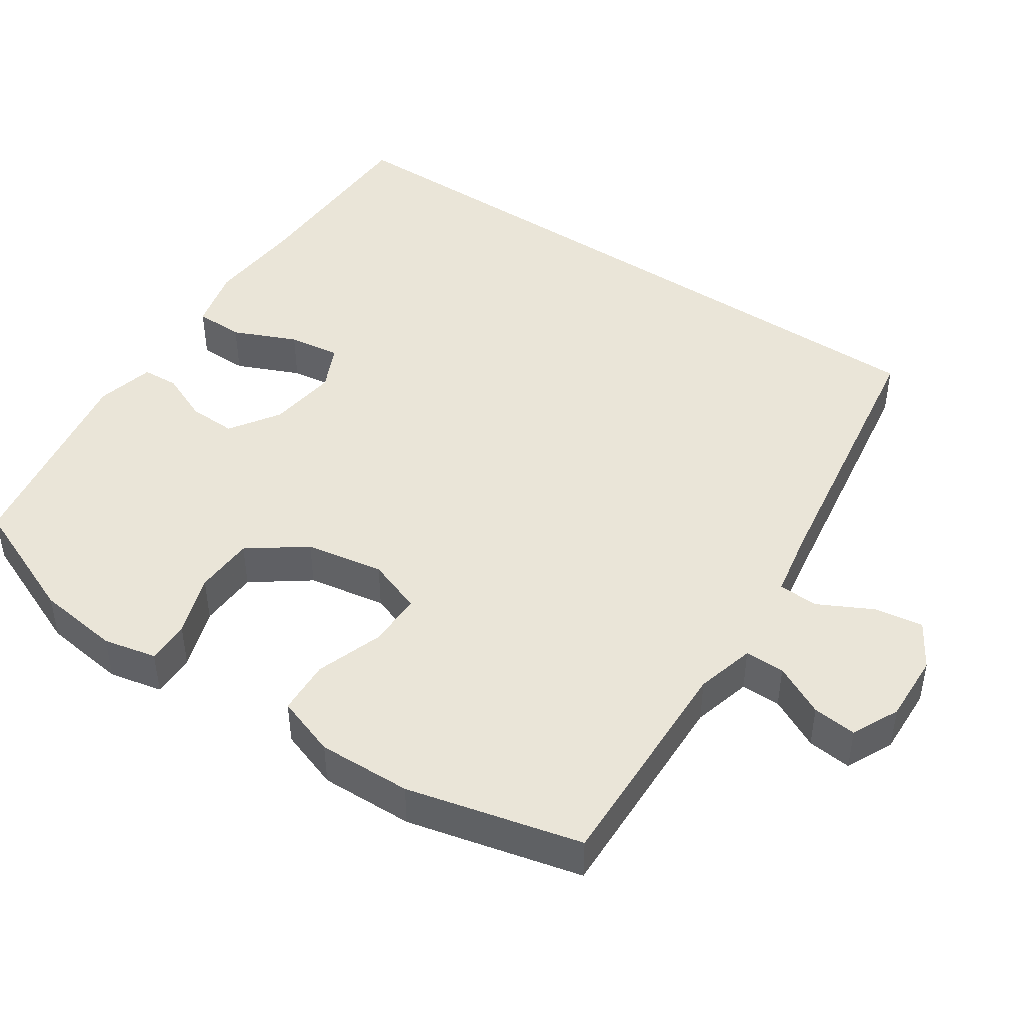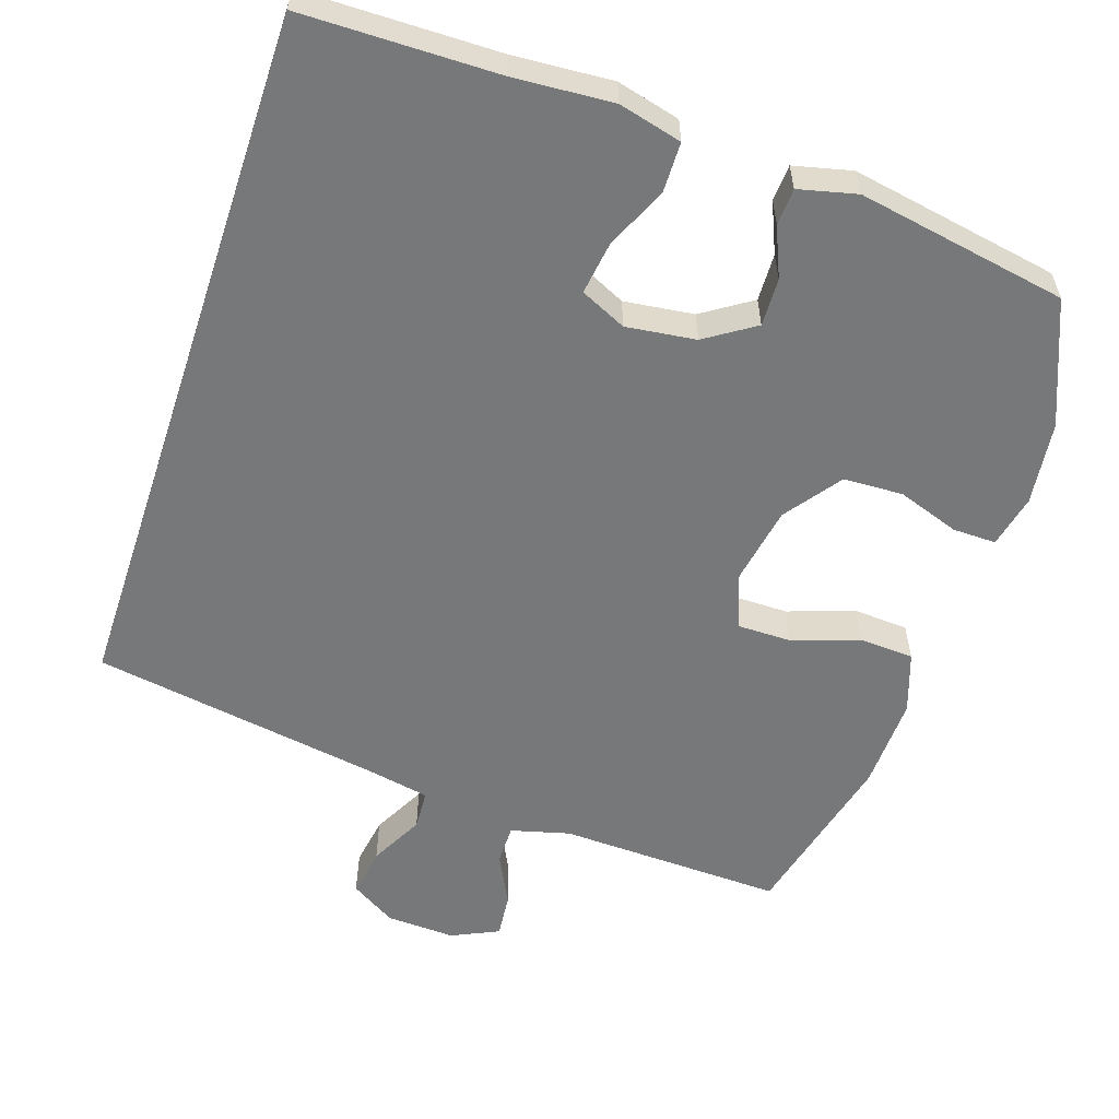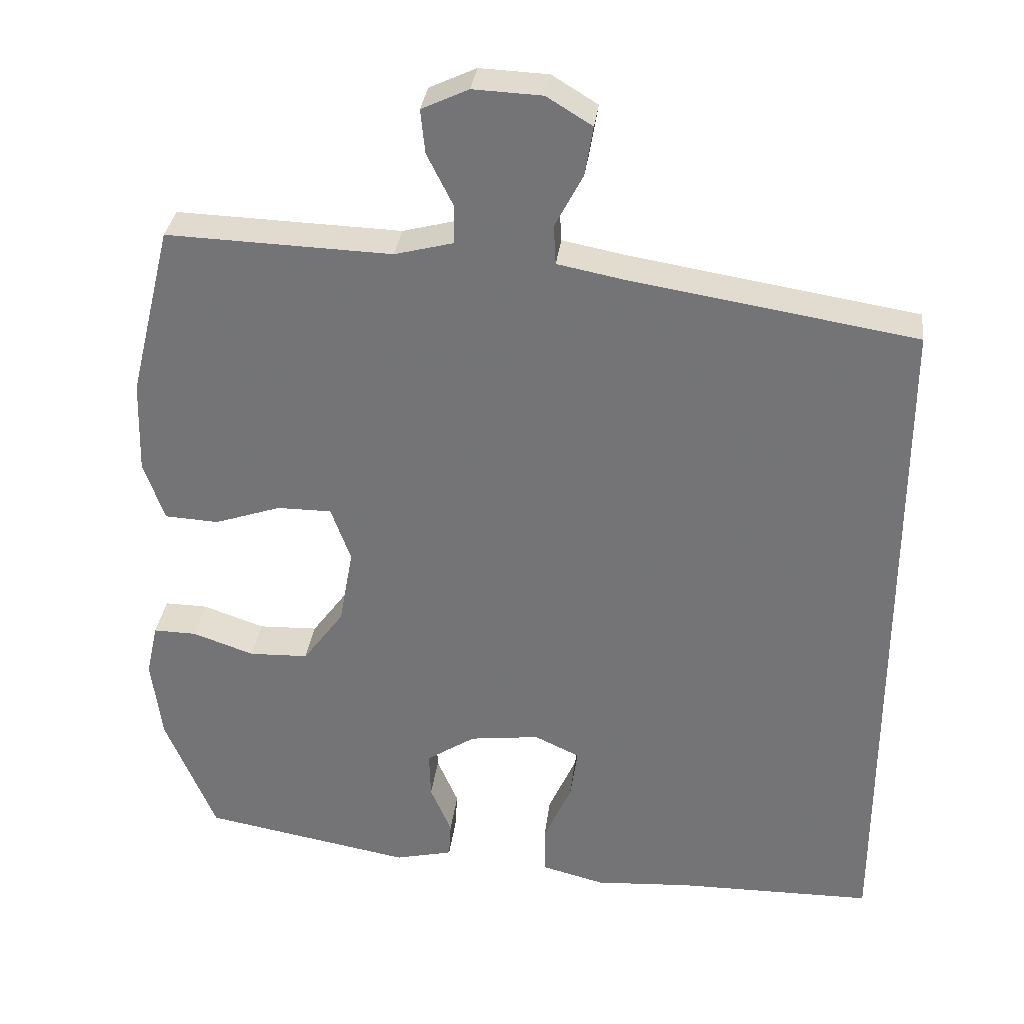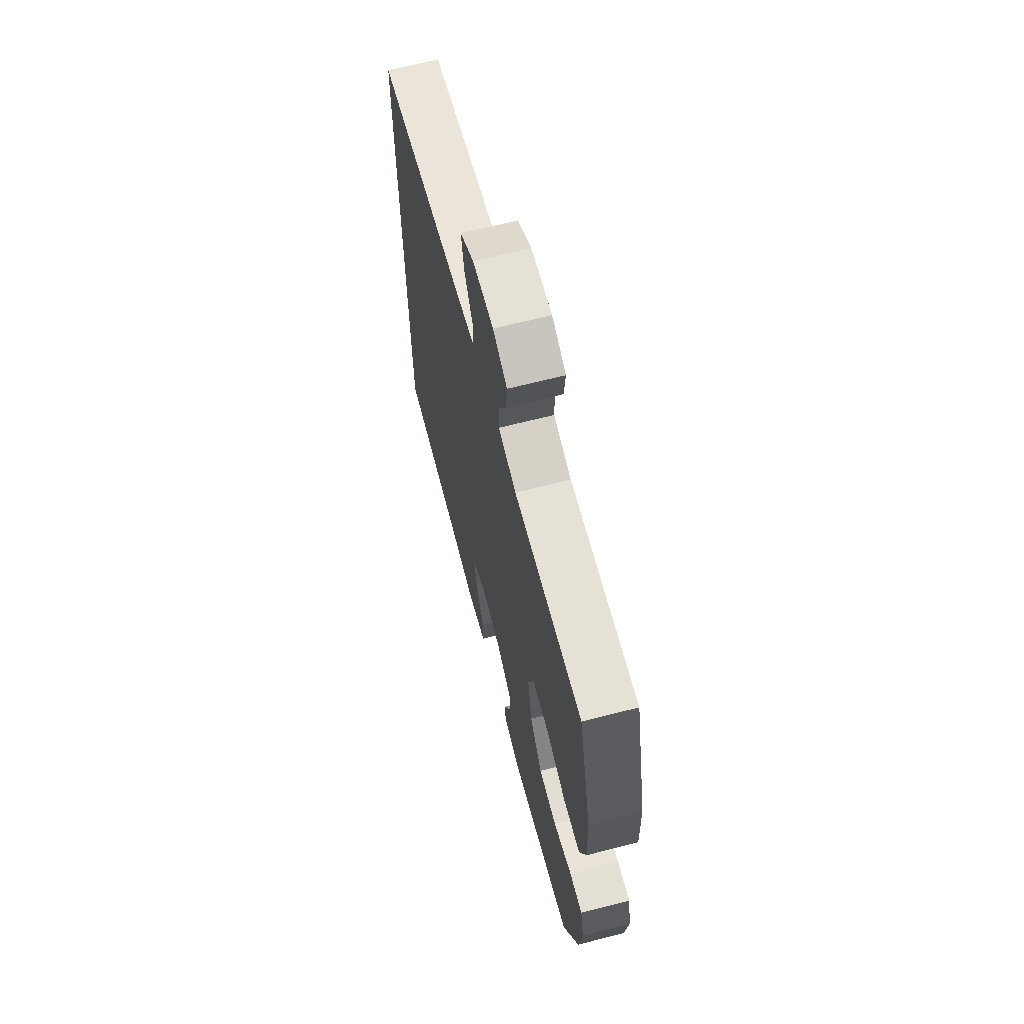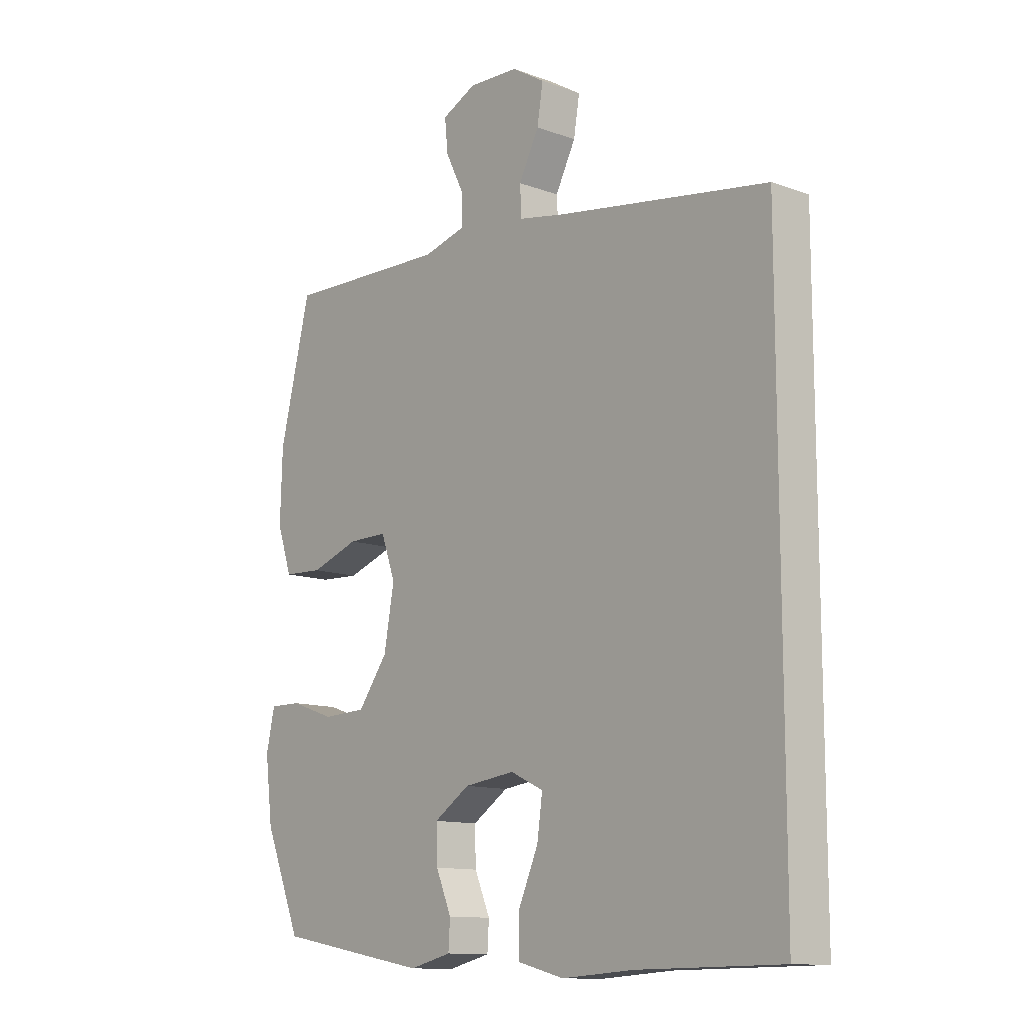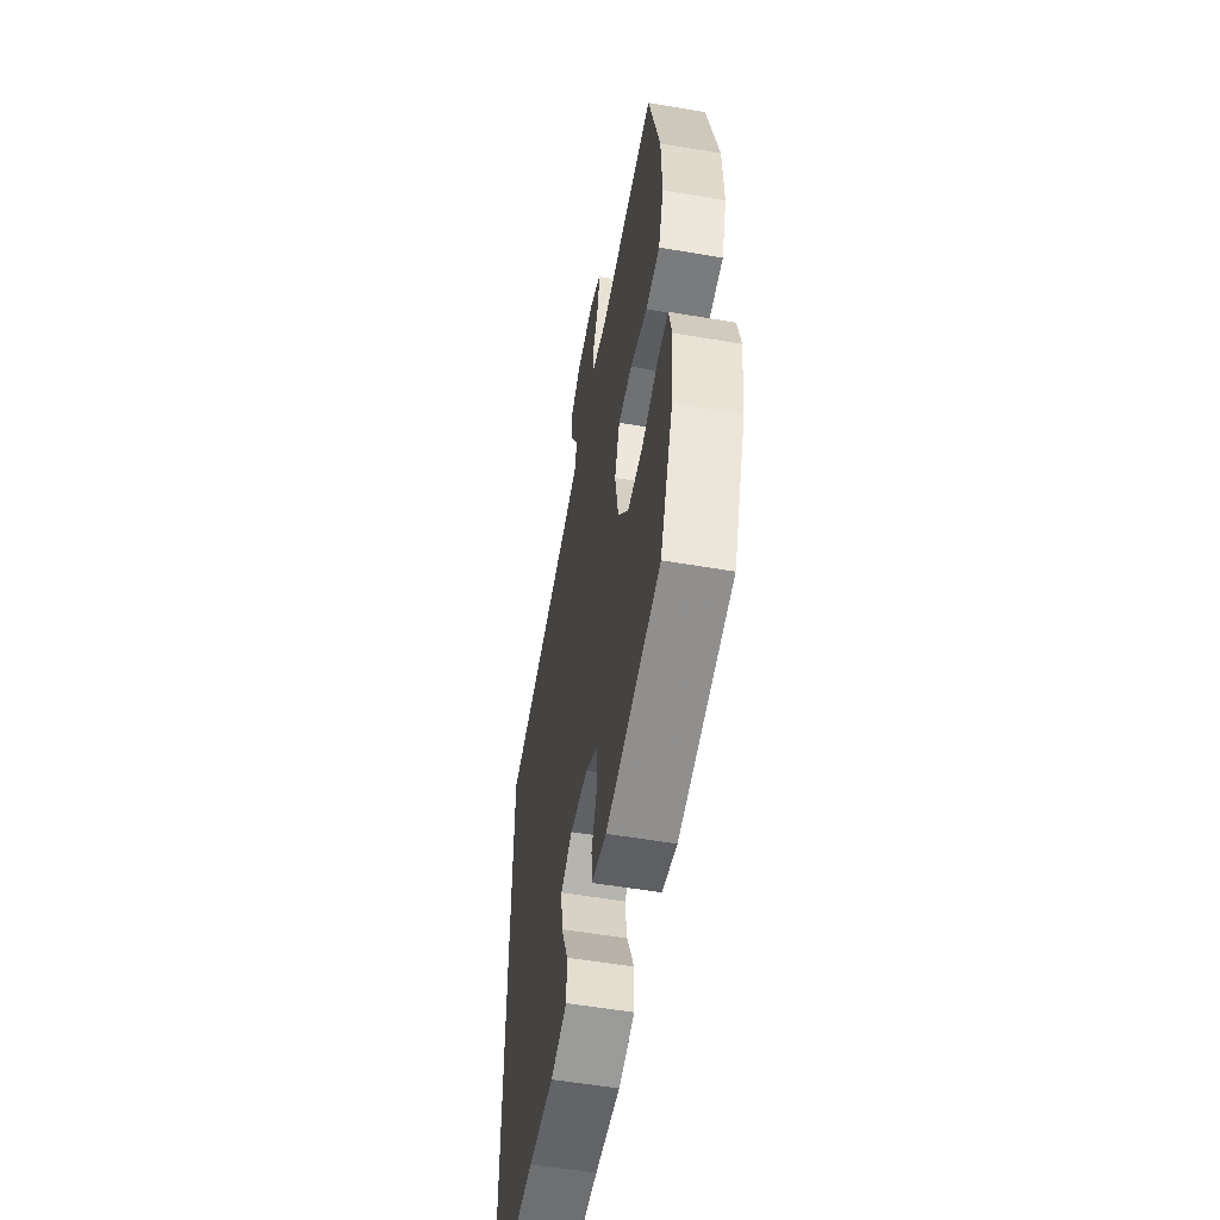
<metadata>
{"format":"obj","ext":"obj","renderer":"f3d","projection":"perspective","resolution":1024,"background":"white","views":[{"elev":45.4,"azim":-55.8,"up":"+Y"},{"elev":-57.4,"azim":161.6,"up":"+Y"},{"elev":32.8,"azim":7.0,"up":"+Z"},{"elev":66.2,"azim":-104.5,"up":"+Z"},{"elev":-12.2,"azim":49.4,"up":"+Z"},{"elev":-55.2,"azim":-100.2,"up":"+Z"}]}
</metadata>
<code>
v 0.5 0.07 0.409
v 0.5 0.07 -0.556
v 0.234 0.07 -0.559
v 0.1 0.07 -0.568
v 0.014 0.07 -0.546
v 0.013 0.07 -0.479
v 0.051 0.07 -0.393
v 0.061 0.07 -0.322
v -0.001 0.07 -0.293
v -0.096 0.07 -0.305
v -0.163 0.07 -0.349
v -0.161 0.07 -0.414
v -0.132 0.07 -0.482
v -0.135 0.07 -0.532
v -0.214 0.07 -0.551
v -0.5 0.07 -0.5
v -0.569 0.07 -0.333
v -0.583 0.07 -0.22
v -0.567 0.07 -0.148
v -0.508 0.07 -0.149
v -0.424 0.07 -0.178
v -0.343 0.07 -0.175
v -0.287 0.07 -0.099
v -0.268 0.07 0.007
v -0.295 0.07 0.082
v -0.369 0.07 0.082
v -0.46 0.07 0.051
v -0.534 0.07 0.055
v -0.562 0.07 0.137
v -0.558 0.07 0.264
v -0.5 0.07 0.5
v -0.193 0.07 0.49
v -0.113 0.07 0.511
v -0.113 0.07 0.565
v -0.148 0.07 0.635
v -0.154 0.07 0.695
v -0.09 0.07 0.725
v 0.004 0.07 0.721
v 0.066 0.07 0.683
v 0.055 0.07 0.616
v 0.017 0.07 0.543
v 0.02 0.07 0.489
v 0.108 0.07 0.472
v 0.5 0 0.409
v 0.5 0 -0.556
v 0.234 0 -0.559
v 0.1 0 -0.568
v 0.014 0 -0.546
v 0.013 0 -0.479
v 0.051 0 -0.393
v 0.061 0 -0.322
v -0.001 0 -0.293
v -0.096 0 -0.305
v -0.163 0 -0.349
v -0.161 0 -0.414
v -0.132 0 -0.482
v -0.135 0 -0.532
v -0.214 0 -0.551
v -0.5 0 -0.5
v -0.569 0 -0.333
v -0.583 0 -0.22
v -0.567 0 -0.148
v -0.508 0 -0.149
v -0.424 0 -0.178
v -0.343 0 -0.175
v -0.287 0 -0.099
v -0.268 0 0.007
v -0.295 0 0.082
v -0.369 0 0.082
v -0.46 0 0.051
v -0.534 0 0.055
v -0.562 0 0.137
v -0.558 0 0.264
v -0.5 0 0.5
v -0.193 0 0.49
v -0.113 0 0.511
v -0.113 0 0.565
v -0.148 0 0.635
v -0.154 0 0.695
v -0.09 0 0.725
v 0.004 0 0.721
v 0.066 0 0.683
v 0.055 0 0.616
v 0.017 0 0.543
v 0.02 0 0.489
v 0.108 0 0.472
f 38 39 40 41
f 38 41 42
f 37 38 42
f 34 35 36 37
f 33 34 37 42
f 32 33 42 43
f 26 27 28 29
f 25 26 29 30
f 18 19 20 21
f 18 21 22
f 17 18 22
f 16 17 22
f 15 16 22 23
f 12 13 14 15
f 11 12 15 23
f 4 5 6 7
f 3 4 7 8
f 2 3 8
f 1 2 8
f 43 1 8 9
f 25 30 31 32
f 24 25 32 43
f 10 11 23 24
f 9 10 24 43
f 84 83 82 81
f 85 84 81
f 85 81 80
f 80 79 78 77
f 85 80 77 76
f 86 85 76 75
f 72 71 70 69
f 73 72 69 68
f 64 63 62 61
f 65 64 61
f 65 61 60
f 65 60 59
f 66 65 59 58
f 58 57 56 55
f 66 58 55 54
f 50 49 48 47
f 51 50 47 46
f 51 46 45
f 51 45 44
f 52 51 44 86
f 75 74 73 68
f 86 75 68 67
f 67 66 54 53
f 86 67 53 52
f 1 44 45 2
f 2 45 46 3
f 3 46 47 4
f 4 47 48 5
f 5 48 49 6
f 6 49 50 7
f 7 50 51 8
f 8 51 52 9
f 9 52 53 10
f 10 53 54 11
f 11 54 55 12
f 12 55 56 13
f 13 56 57 14
f 14 57 58 15
f 15 58 59 16
f 16 59 60 17
f 17 60 61 18
f 18 61 62 19
f 19 62 63 20
f 20 63 64 21
f 21 64 65 22
f 22 65 66 23
f 23 66 67 24
f 24 67 68 25
f 25 68 69 26
f 26 69 70 27
f 27 70 71 28
f 28 71 72 29
f 29 72 73 30
f 30 73 74 31
f 31 74 75 32
f 32 75 76 33
f 33 76 77 34
f 34 77 78 35
f 35 78 79 36
f 36 79 80 37
f 37 80 81 38
f 38 81 82 39
f 39 82 83 40
f 40 83 84 41
f 41 84 85 42
f 42 85 86 43
f 43 86 44 1

</code>
